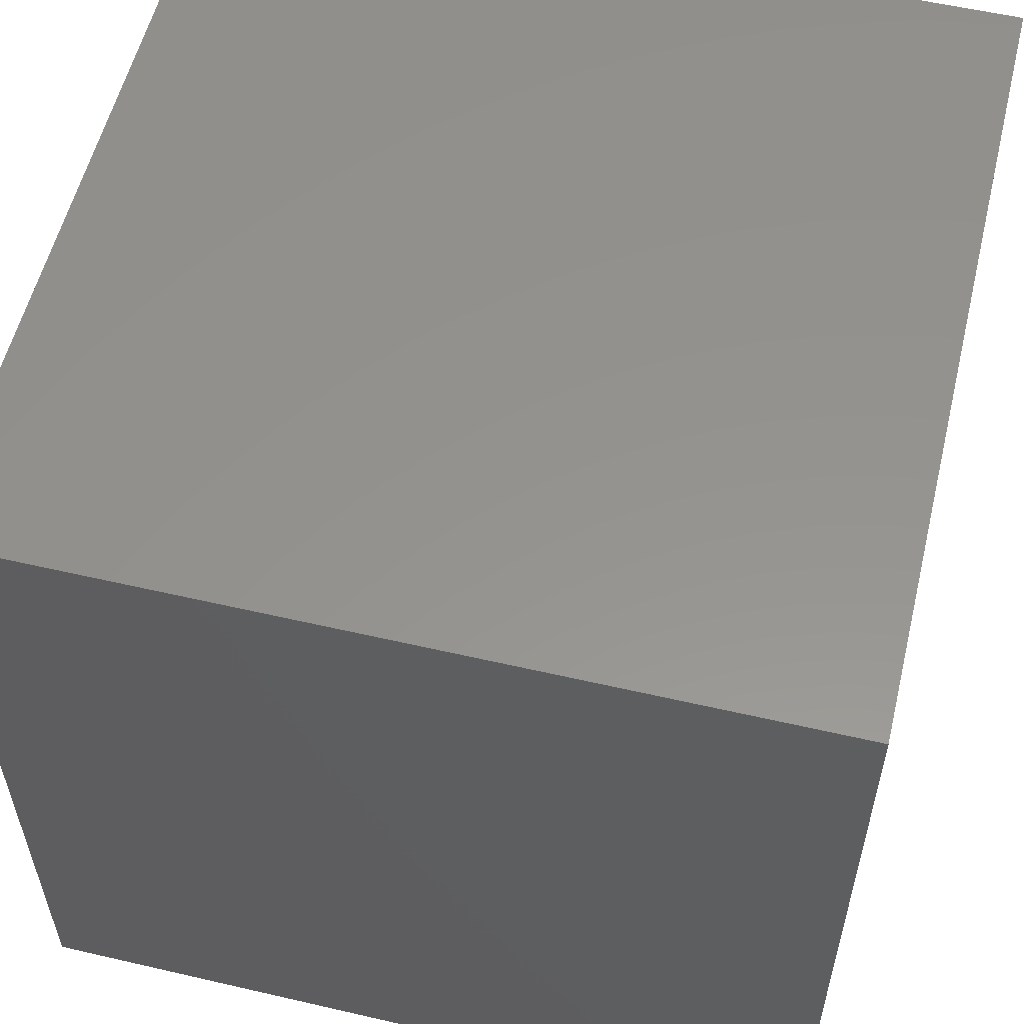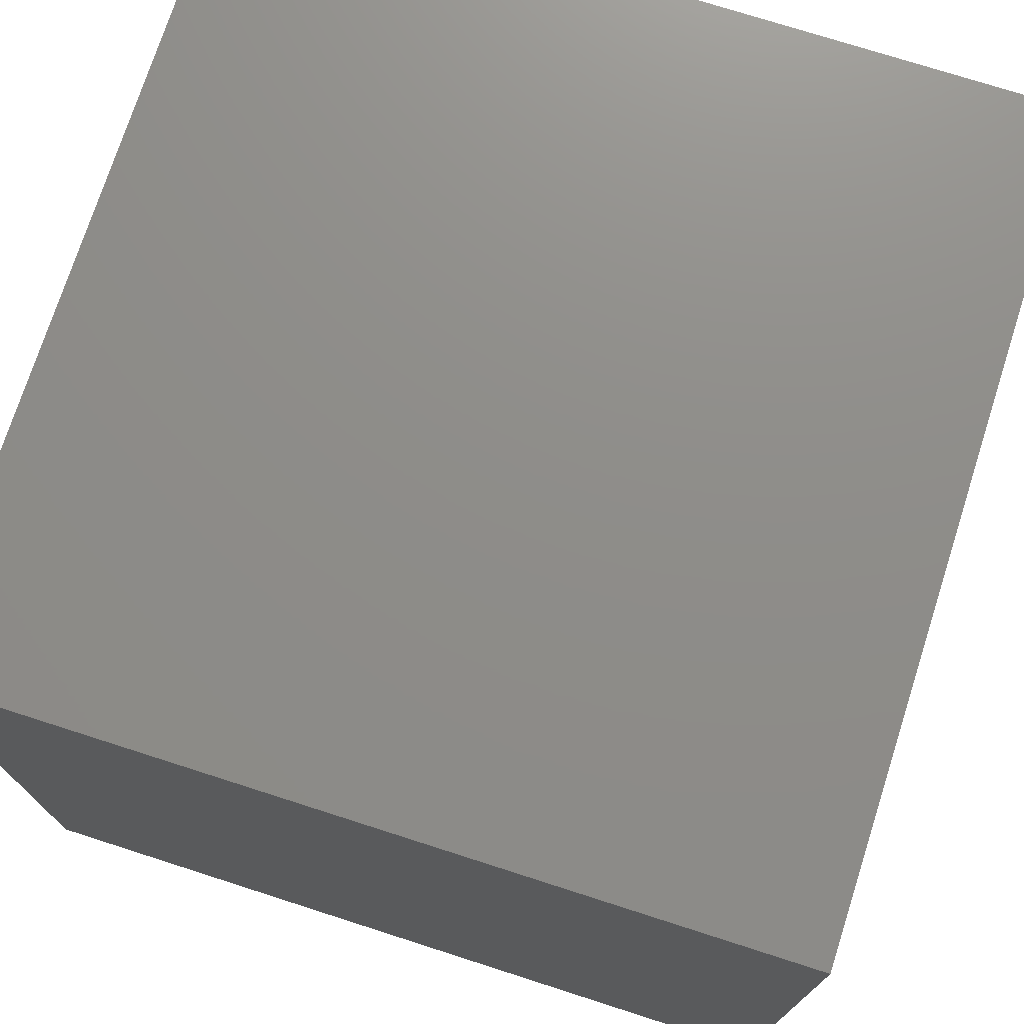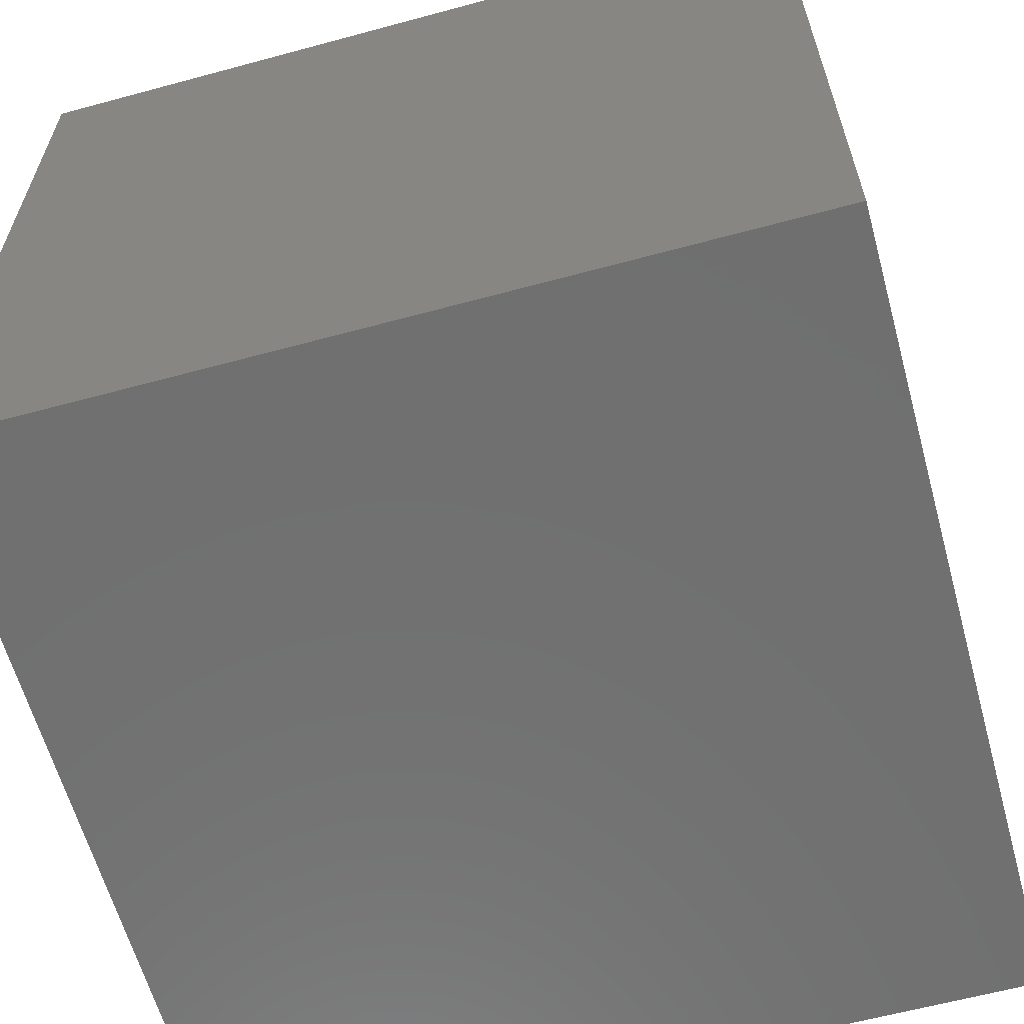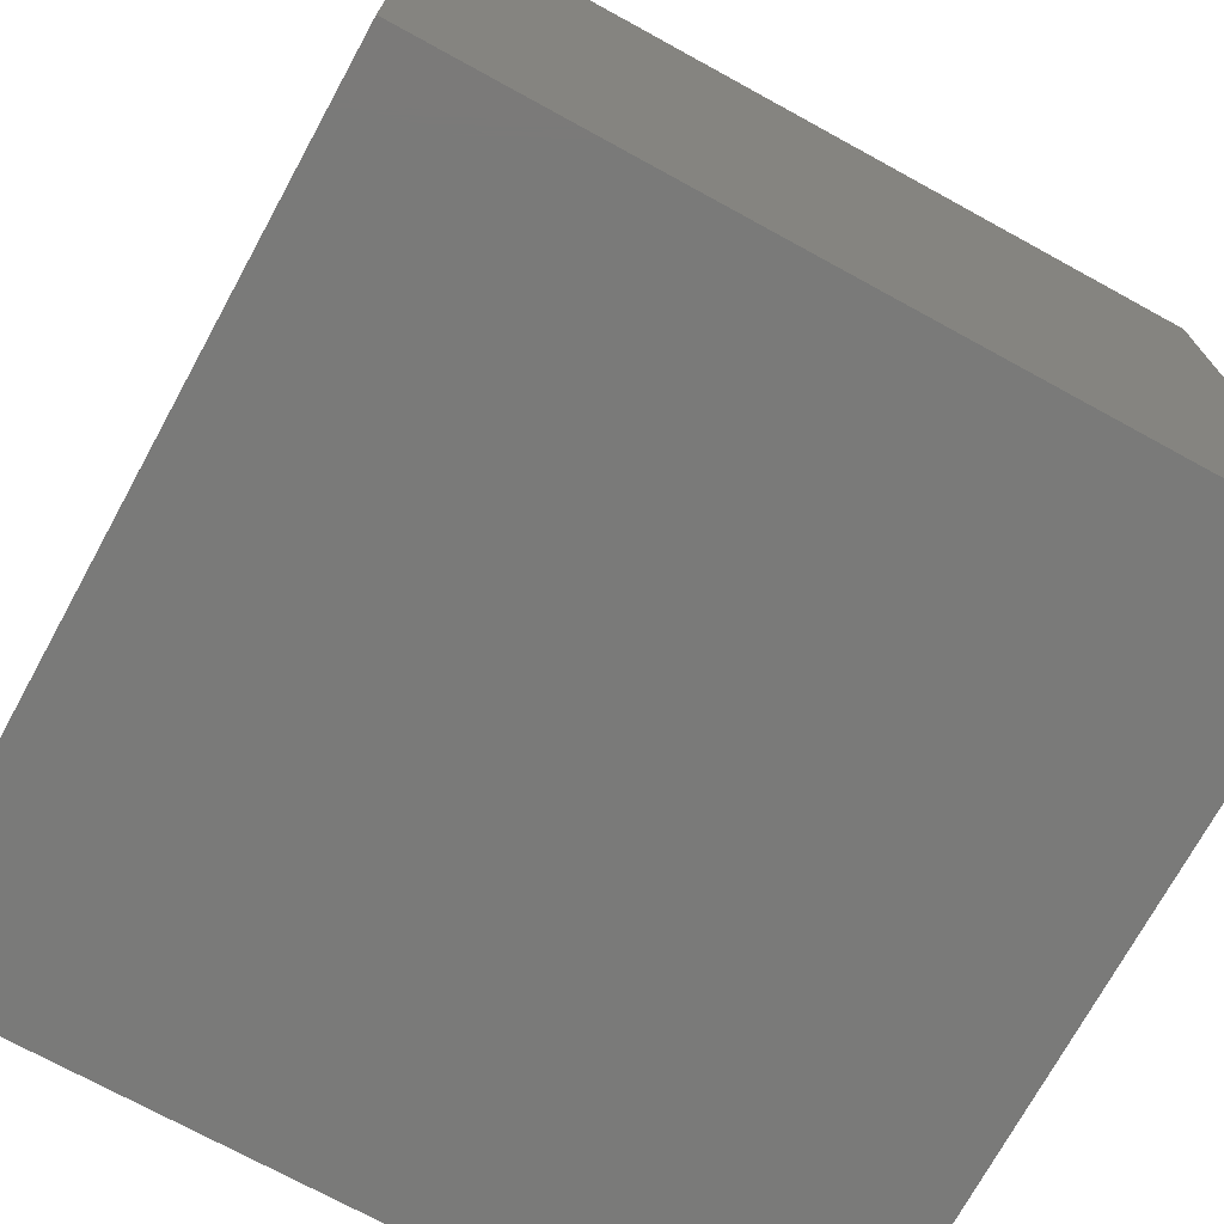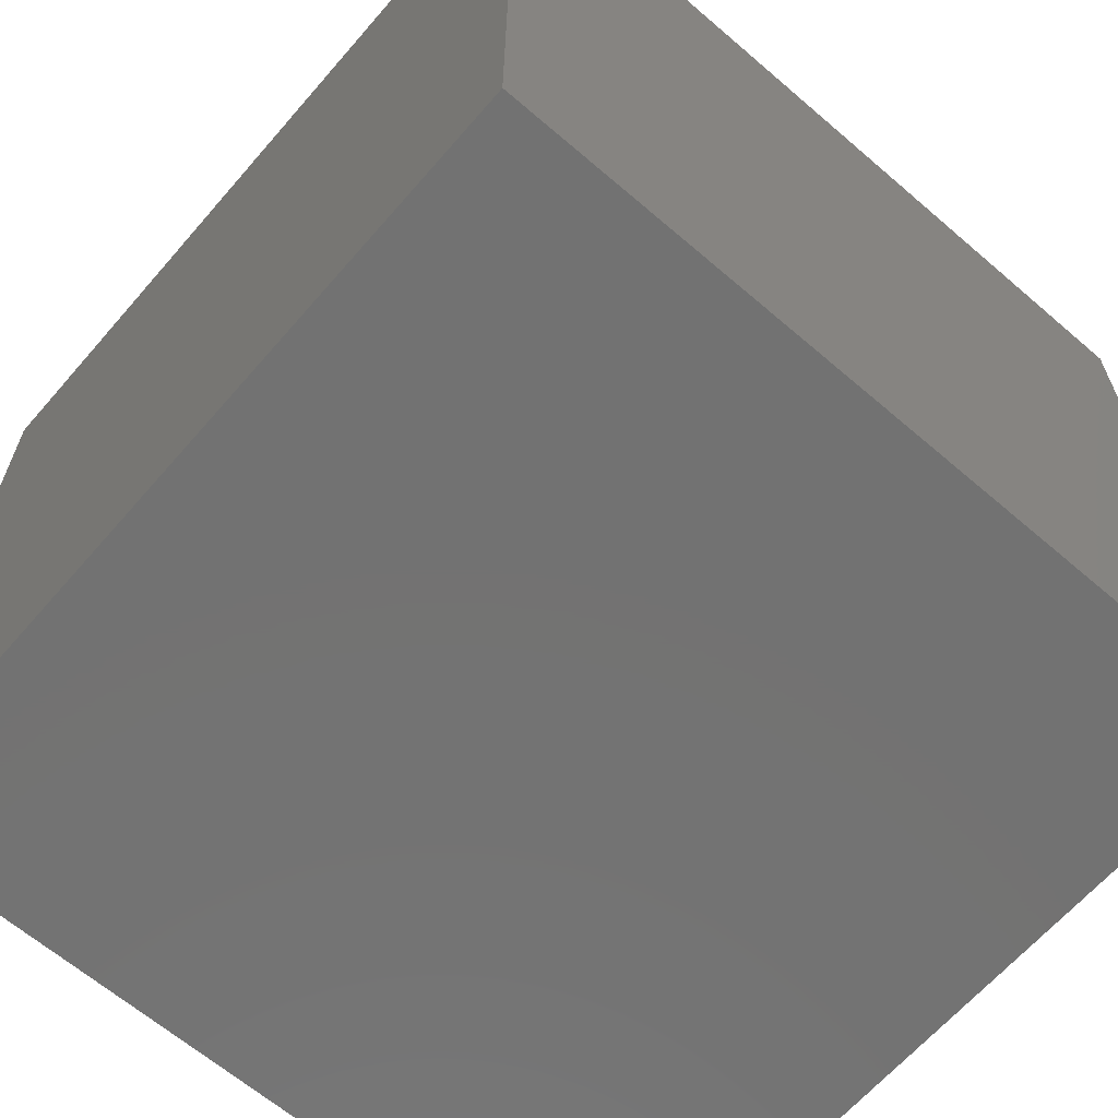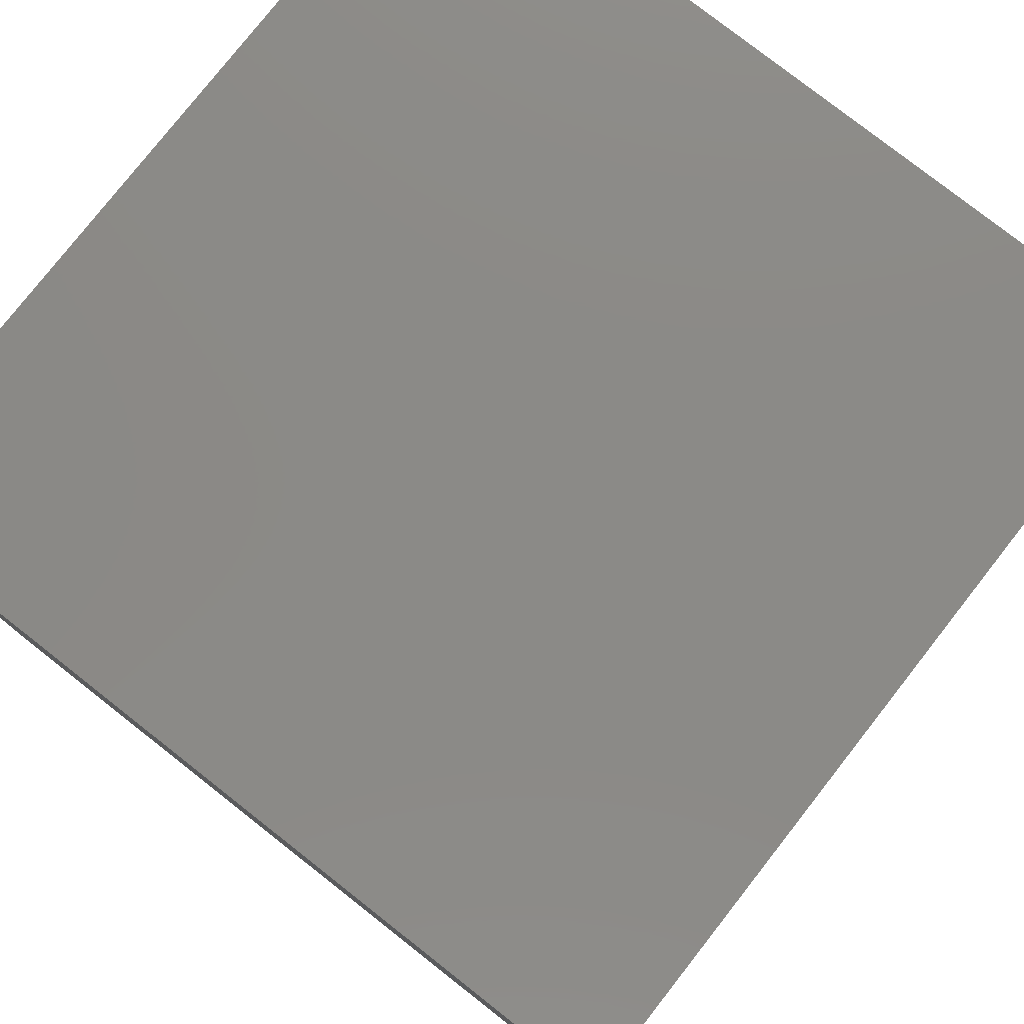
<metadata>
{"format":"stl","ext":"stl","renderer":"f3d","projection":"perspective","resolution":1024,"background":"white","views":[{"elev":56.5,"azim":-166.4,"up":"+Y"},{"elev":74.2,"azim":17.8,"up":"+Y"},{"elev":-61.9,"azim":15.4,"up":"+Y"},{"elev":-73.0,"azim":-28.7,"up":"+Z"},{"elev":-64.5,"azim":-40.9,"up":"+Z"},{"elev":78.7,"azim":38.1,"up":"+Y"}]}
</metadata>
<code>
# stl→obj: 8 verts, 12 faces
v -3 5 9
v -4 5 9
v -3 4 9
v -4 4 9
v -3 4 8
v -4 4 8
v -3 5 8
v -4 5 8
f 1 2 3
f 3 2 4
f 5 6 7
f 7 6 8
f 4 6 3
f 3 6 5
f 2 8 4
f 4 8 6
f 1 7 2
f 2 7 8
f 3 5 1
f 1 5 7

</code>
